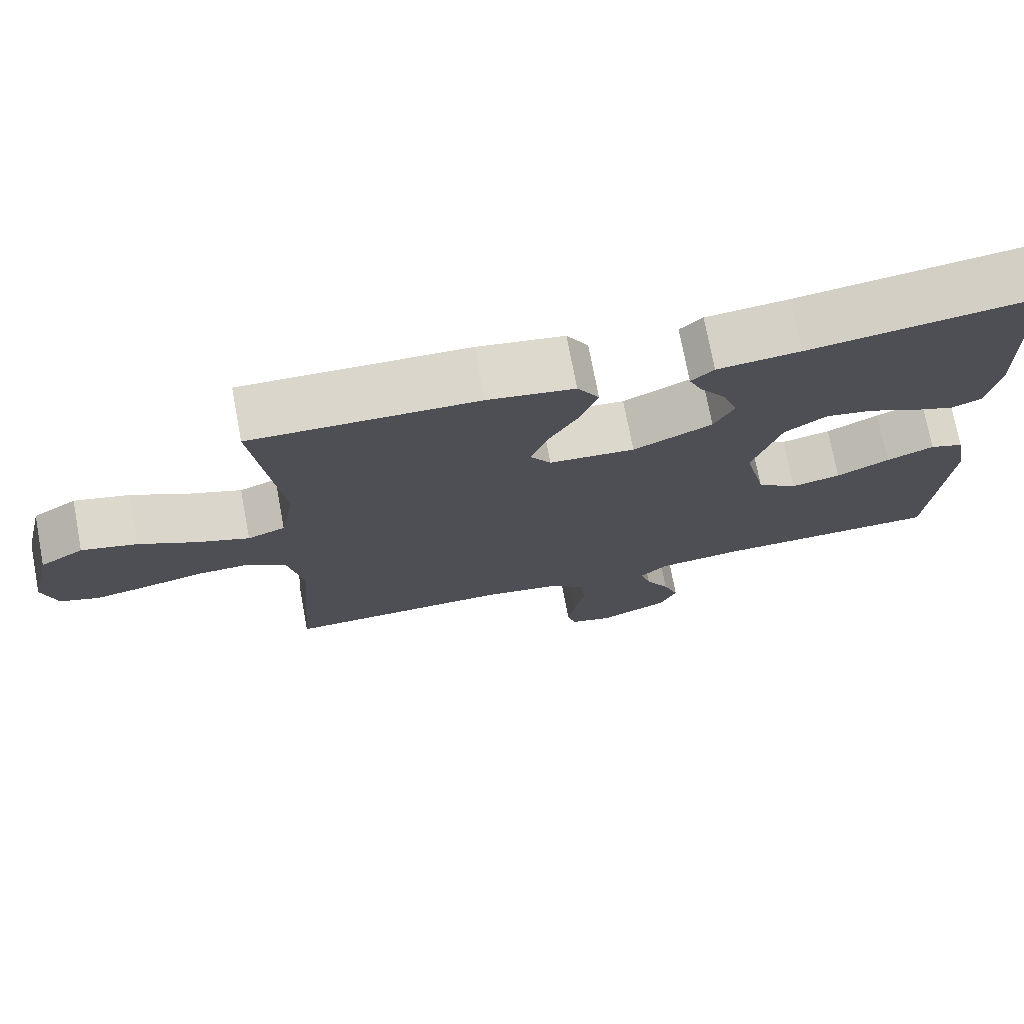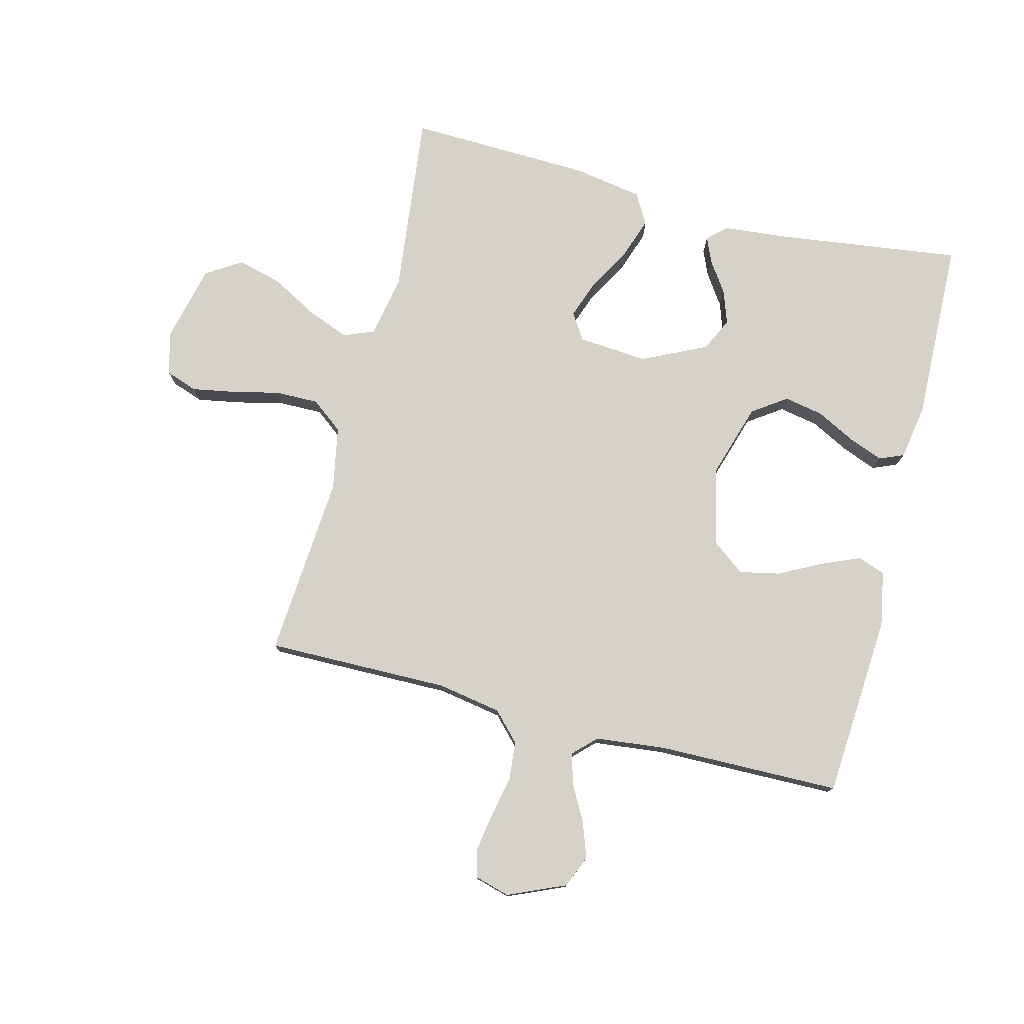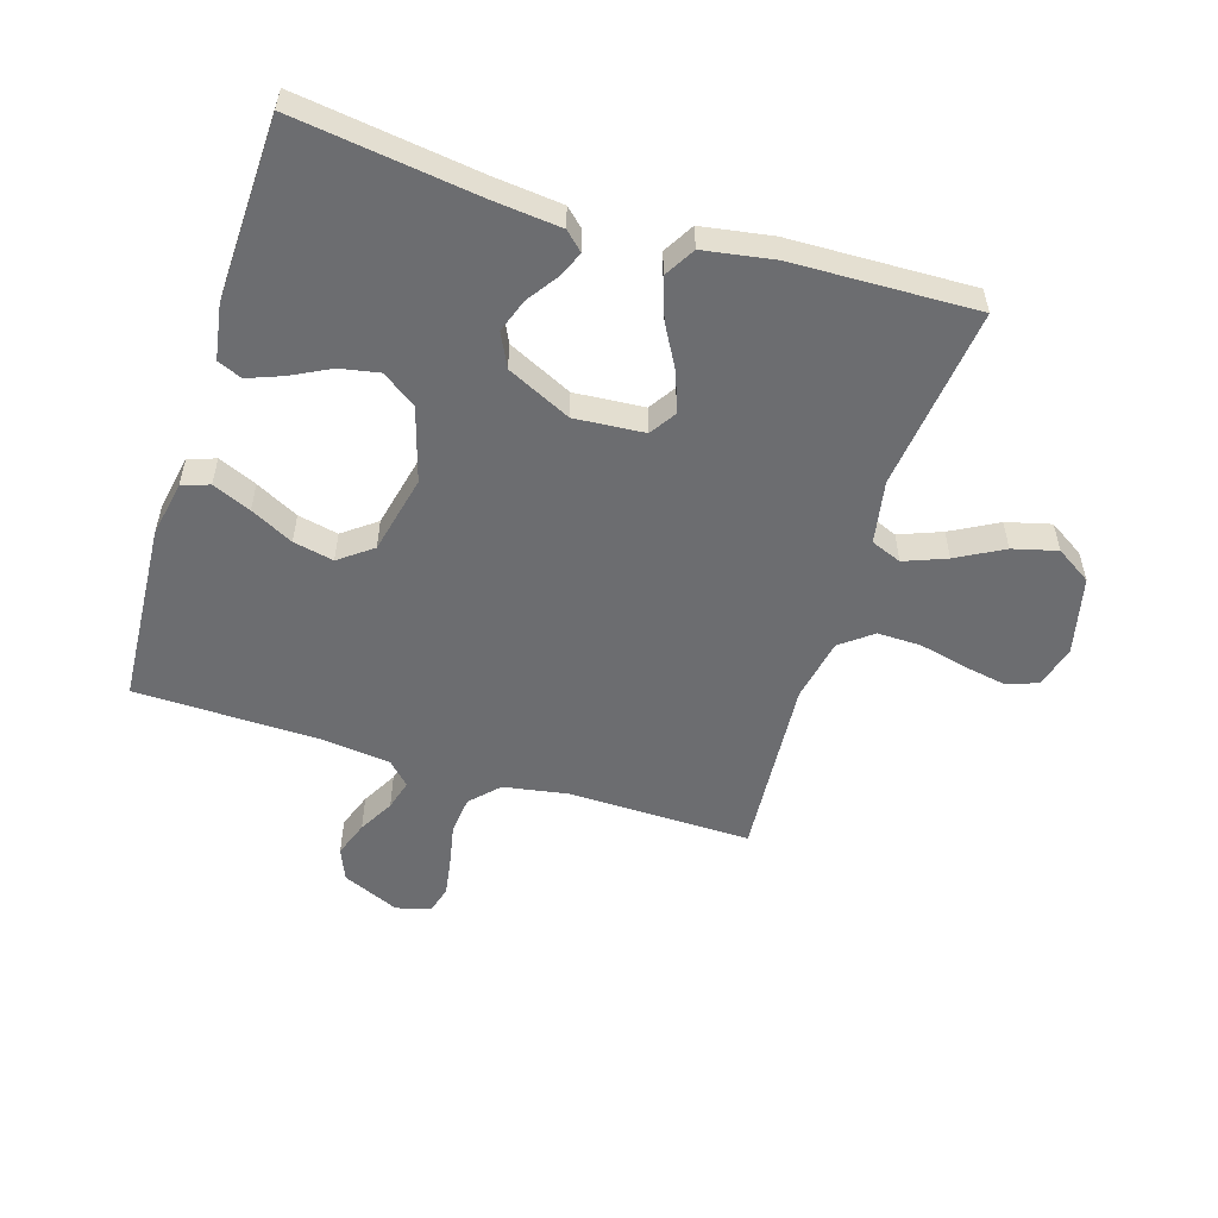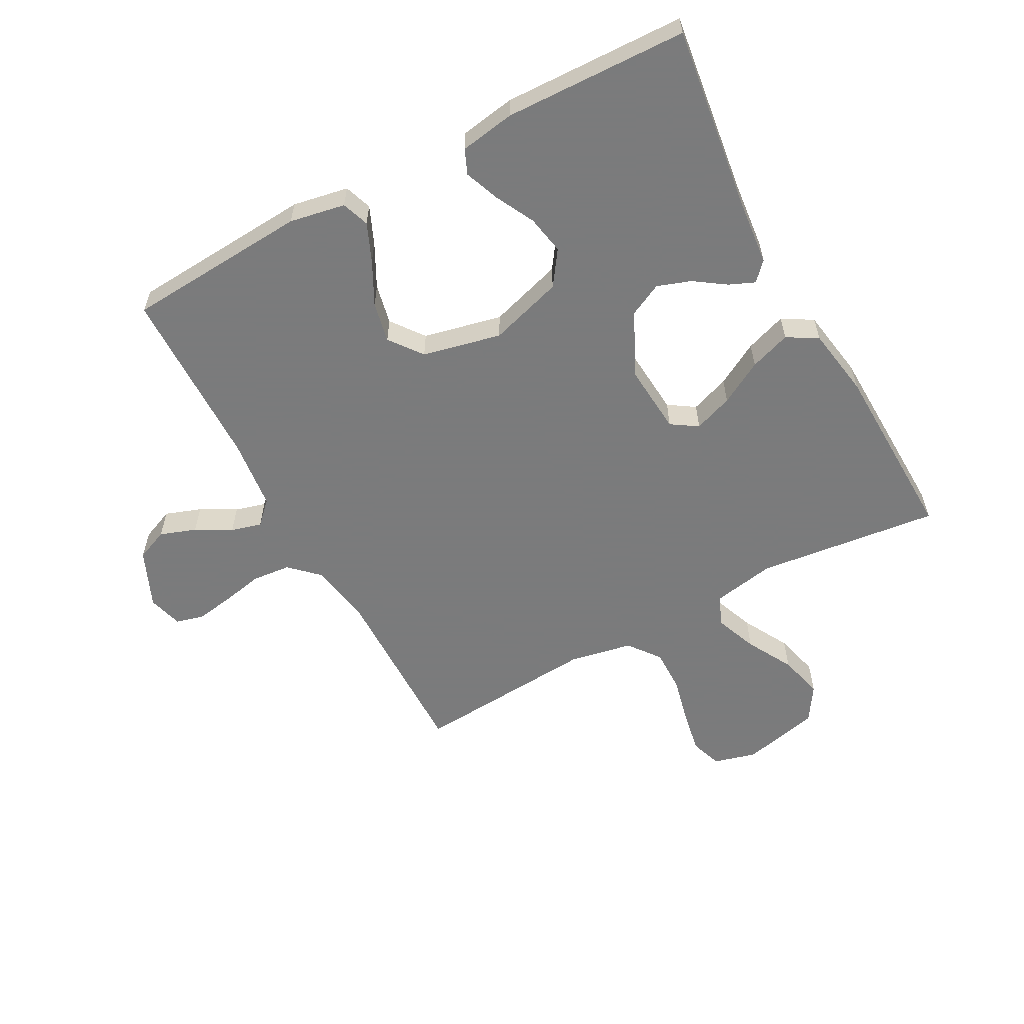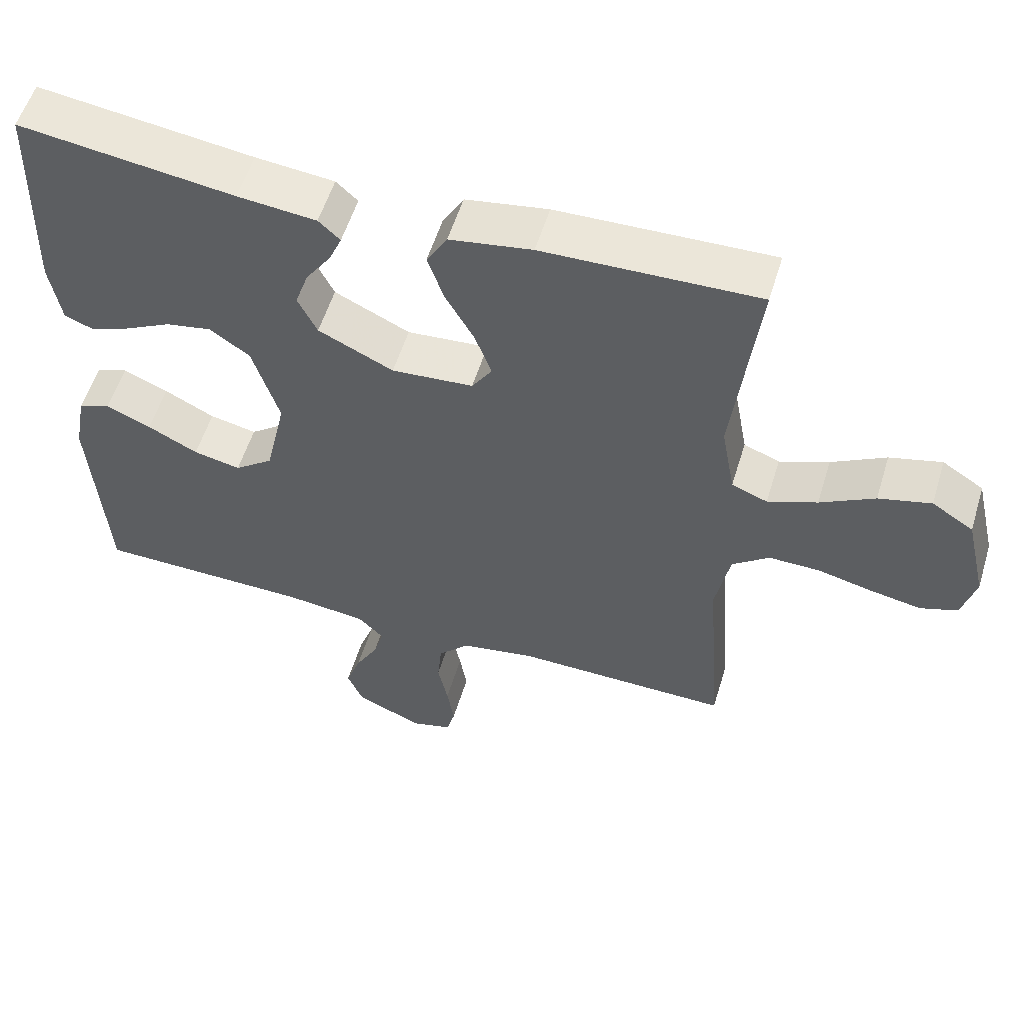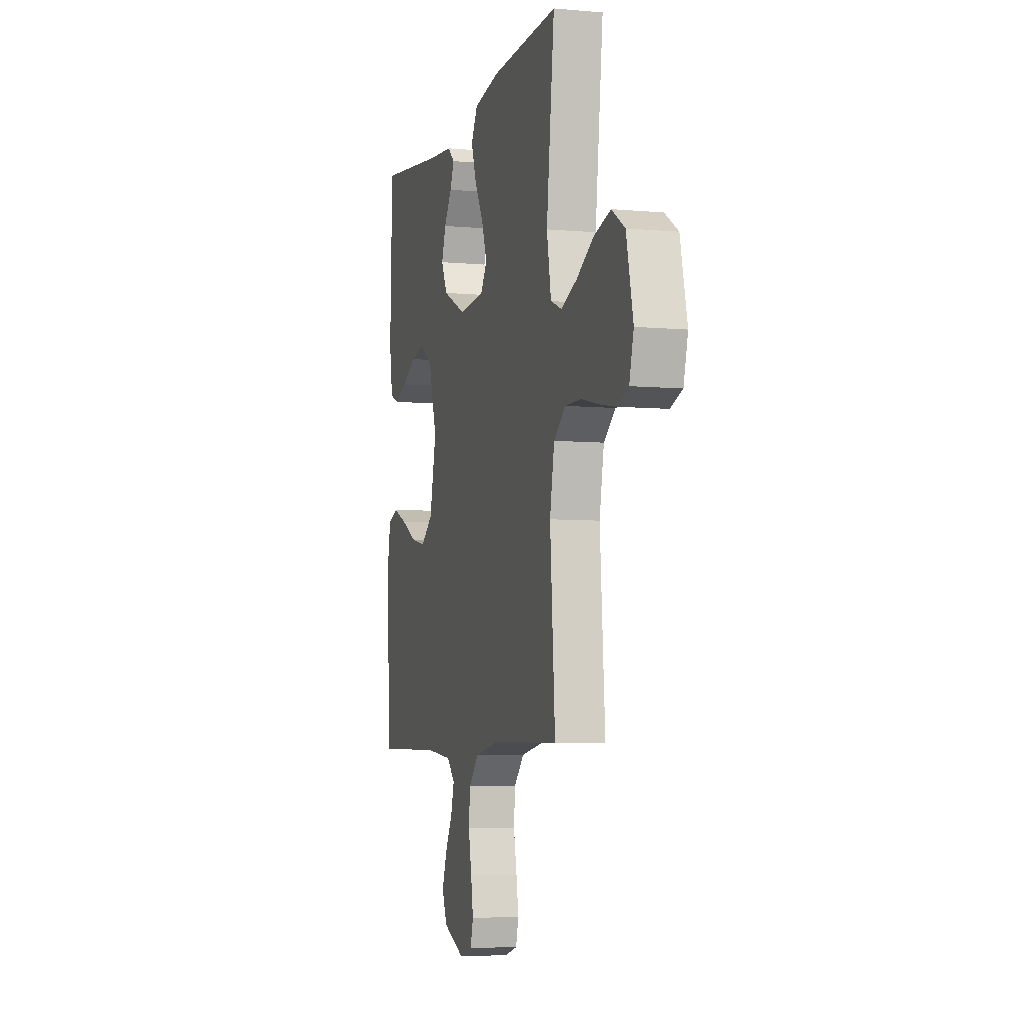
<metadata>
{"format":"obj","ext":"obj","renderer":"f3d","projection":"perspective","resolution":1024,"background":"white","views":[{"elev":74.2,"azim":169.3,"up":"+Z"},{"elev":77.4,"azim":-165.6,"up":"+Y"},{"elev":-54.0,"azim":-17.4,"up":"+Y"},{"elev":-58.4,"azim":-61.6,"up":"+Y"},{"elev":55.8,"azim":16.9,"up":"+Z"},{"elev":-5.9,"azim":74.5,"up":"+Z"}]}
</metadata>
<code>
v -0.5 0.07 -0.5
v -0.52 0.07 -0.2
v -0.503 0.07 -0.109
v -0.458 0.07 -0.093
v -0.395 0.07 -0.12
v -0.325 0.07 -0.156
v -0.259 0.07 -0.17
v -0.205 0.07 -0.129
v -0.176 0.07 0
v -0.213 0.07 0.121
v -0.269 0.07 0.16
v -0.333 0.07 0.148
v -0.397 0.07 0.115
v -0.454 0.07 0.093
v -0.494 0.07 0.11
v -0.509 0.07 0.2
v -0.5 0.07 0.5
v -0.2 0.07 0.46
v -0.09 0.07 0.449
v -0.06 0.07 0.421
v -0.078 0.07 0.379
v -0.113 0.07 0.328
v -0.132 0.07 0.273
v -0.105 0.07 0.218
v 0 0.07 0.168
v 0.114 0.07 0.177
v 0.142 0.07 0.22
v 0.119 0.07 0.284
v 0.079 0.07 0.355
v 0.056 0.07 0.422
v 0.085 0.07 0.472
v 0.2 0.07 0.491
v 0.5 0.07 0.5
v 0.465 0.07 0.2
v 0.484 0.07 0.097
v 0.534 0.07 0.077
v 0.603 0.07 0.104
v 0.679 0.07 0.146
v 0.752 0.07 0.165
v 0.81 0.07 0.128
v 0.84 0.07 0
v 0.821 0.07 -0.07
v 0.769 0.07 -0.088
v 0.698 0.07 -0.075
v 0.621 0.07 -0.057
v 0.55 0.07 -0.056
v 0.498 0.07 -0.096
v 0.478 0.07 -0.2
v 0.5 0.07 -0.5
v 0.2 0.07 -0.496
v 0.095 0.07 -0.514
v 0.051 0.07 -0.56
v 0.045 0.07 -0.623
v 0.059 0.07 -0.692
v 0.069 0.07 -0.754
v 0.057 0.07 -0.799
v 0 0.07 -0.815
v -0.094 0.07 -0.774
v -0.116 0.07 -0.721
v -0.095 0.07 -0.662
v -0.063 0.07 -0.604
v -0.049 0.07 -0.554
v -0.085 0.07 -0.518
v -0.2 0.07 -0.505
v -0.5 0 -0.5
v -0.52 0 -0.2
v -0.503 0 -0.109
v -0.458 0 -0.093
v -0.395 0 -0.12
v -0.325 0 -0.156
v -0.259 0 -0.17
v -0.205 0 -0.129
v -0.176 0 0
v -0.213 0 0.121
v -0.269 0 0.16
v -0.333 0 0.148
v -0.397 0 0.115
v -0.454 0 0.093
v -0.494 0 0.11
v -0.509 0 0.2
v -0.5 0 0.5
v -0.2 0 0.46
v -0.09 0 0.449
v -0.06 0 0.421
v -0.078 0 0.379
v -0.113 0 0.328
v -0.132 0 0.273
v -0.105 0 0.218
v 0 0 0.168
v 0.114 0 0.177
v 0.142 0 0.22
v 0.119 0 0.284
v 0.079 0 0.355
v 0.056 0 0.422
v 0.085 0 0.472
v 0.2 0 0.491
v 0.5 0 0.5
v 0.465 0 0.2
v 0.484 0 0.097
v 0.534 0 0.077
v 0.603 0 0.104
v 0.679 0 0.146
v 0.752 0 0.165
v 0.81 0 0.128
v 0.84 0 0
v 0.821 0 -0.07
v 0.769 0 -0.088
v 0.698 0 -0.075
v 0.621 0 -0.057
v 0.55 0 -0.056
v 0.498 0 -0.096
v 0.478 0 -0.2
v 0.5 0 -0.5
v 0.2 0 -0.496
v 0.095 0 -0.514
v 0.051 0 -0.56
v 0.045 0 -0.623
v 0.059 0 -0.692
v 0.069 0 -0.754
v 0.057 0 -0.799
v 0 0 -0.815
v -0.094 0 -0.774
v -0.116 0 -0.721
v -0.095 0 -0.662
v -0.063 0 -0.604
v -0.049 0 -0.554
v -0.085 0 -0.518
v -0.2 0 -0.505
f 58 59 60 61
f 58 61 62
f 57 58 62
f 56 57 62
f 53 54 55 56
f 53 56 62
f 52 53 62 63
f 48 49 50
f 47 48 50 51
f 42 43 44 45
f 40 41 42 45
f 40 45 46
f 37 38 39 40
f 36 37 40 46
f 35 36 46 47
f 31 32 33 34
f 28 29 30 31
f 27 28 31 34
f 26 27 34 35
f 19 20 21 22
f 18 19 22 23
f 17 18 23
f 16 17 23 24
f 12 13 14 15
f 12 15 16 24
f 3 4 5 6
f 1 2 3 6
f 64 1 6 7
f 63 64 7 8
f 51 52 63 8
f 47 51 8 9
f 25 26 35 47
f 25 47 9 10
f 24 25 10 11
f 11 12 24
f 125 124 123 122
f 126 125 122
f 126 122 121
f 126 121 120
f 120 119 118 117
f 126 120 117
f 127 126 117 116
f 114 113 112
f 115 114 112 111
f 109 108 107 106
f 109 106 105 104
f 110 109 104
f 104 103 102 101
f 110 104 101 100
f 111 110 100 99
f 98 97 96 95
f 95 94 93 92
f 98 95 92 91
f 99 98 91 90
f 86 85 84 83
f 87 86 83 82
f 87 82 81
f 88 87 81 80
f 79 78 77 76
f 88 80 79 76
f 70 69 68 67
f 70 67 66 65
f 71 70 65 128
f 72 71 128 127
f 72 127 116 115
f 73 72 115 111
f 111 99 90 89
f 74 73 111 89
f 75 74 89 88
f 88 76 75
f 1 65 66 2
f 2 66 67 3
f 3 67 68 4
f 4 68 69 5
f 5 69 70 6
f 6 70 71 7
f 7 71 72 8
f 8 72 73 9
f 9 73 74 10
f 10 74 75 11
f 11 75 76 12
f 12 76 77 13
f 13 77 78 14
f 14 78 79 15
f 15 79 80 16
f 16 80 81 17
f 17 81 82 18
f 18 82 83 19
f 19 83 84 20
f 20 84 85 21
f 21 85 86 22
f 22 86 87 23
f 23 87 88 24
f 24 88 89 25
f 25 89 90 26
f 26 90 91 27
f 27 91 92 28
f 28 92 93 29
f 29 93 94 30
f 30 94 95 31
f 31 95 96 32
f 32 96 97 33
f 33 97 98 34
f 34 98 99 35
f 35 99 100 36
f 36 100 101 37
f 37 101 102 38
f 38 102 103 39
f 39 103 104 40
f 40 104 105 41
f 41 105 106 42
f 42 106 107 43
f 43 107 108 44
f 44 108 109 45
f 45 109 110 46
f 46 110 111 47
f 47 111 112 48
f 48 112 113 49
f 49 113 114 50
f 50 114 115 51
f 51 115 116 52
f 52 116 117 53
f 53 117 118 54
f 54 118 119 55
f 55 119 120 56
f 56 120 121 57
f 57 121 122 58
f 58 122 123 59
f 59 123 124 60
f 60 124 125 61
f 61 125 126 62
f 62 126 127 63
f 63 127 128 64
f 64 128 65 1

</code>
